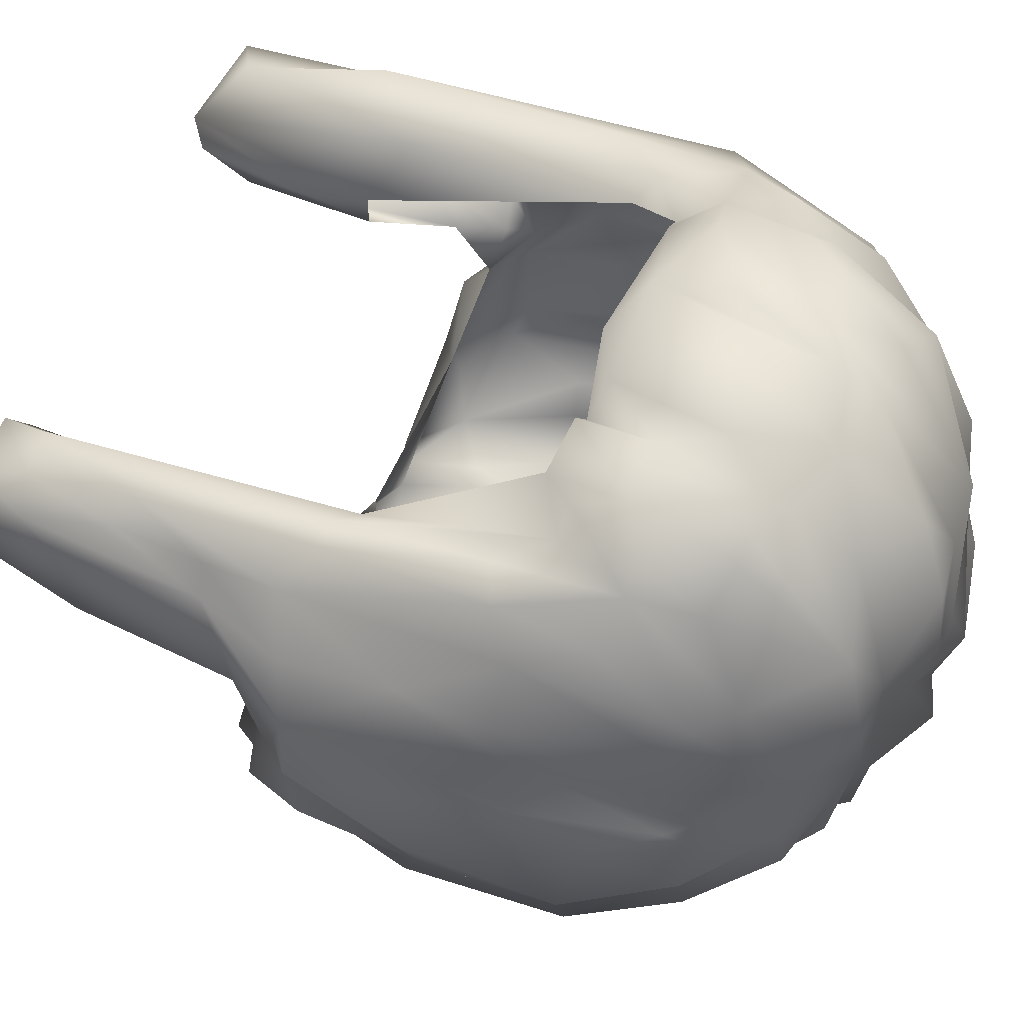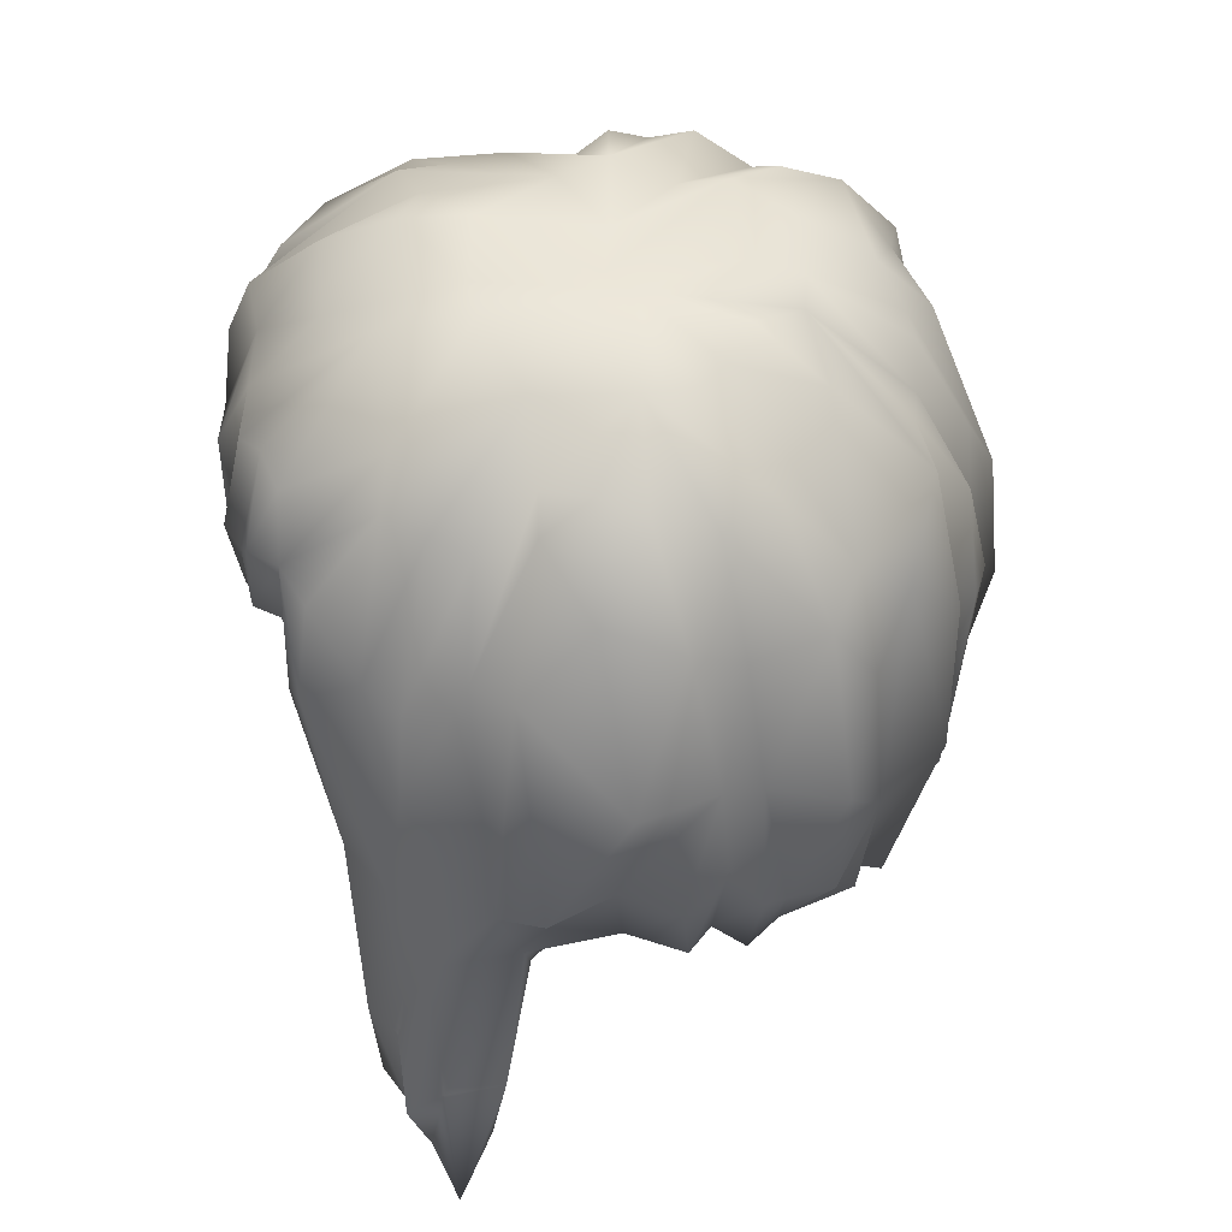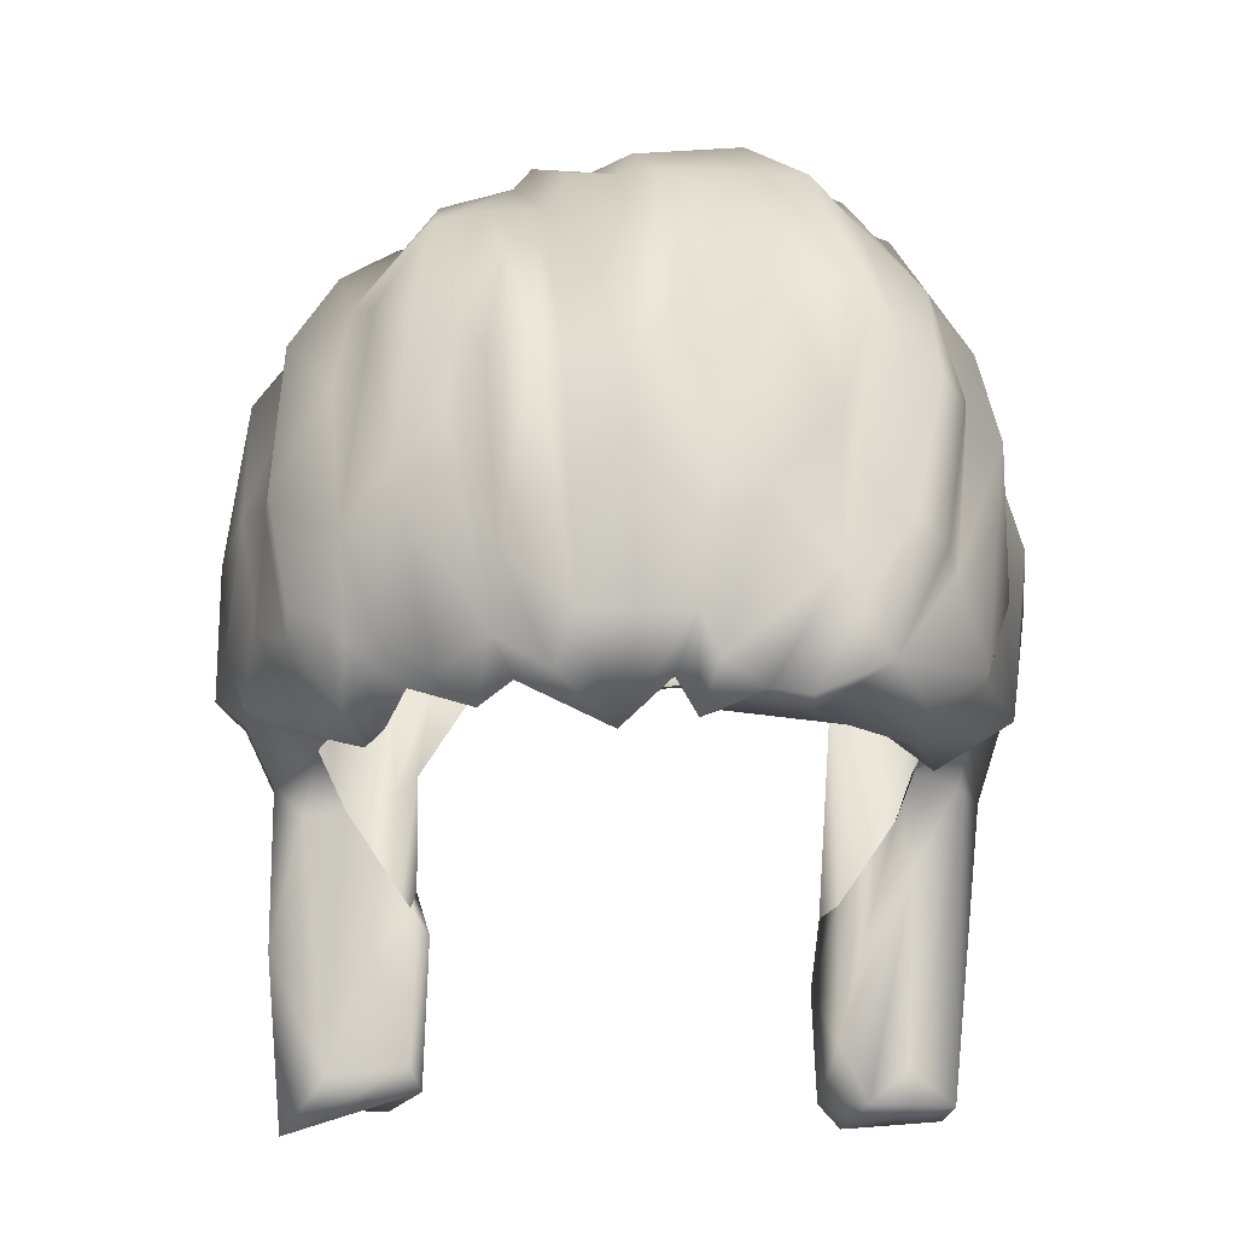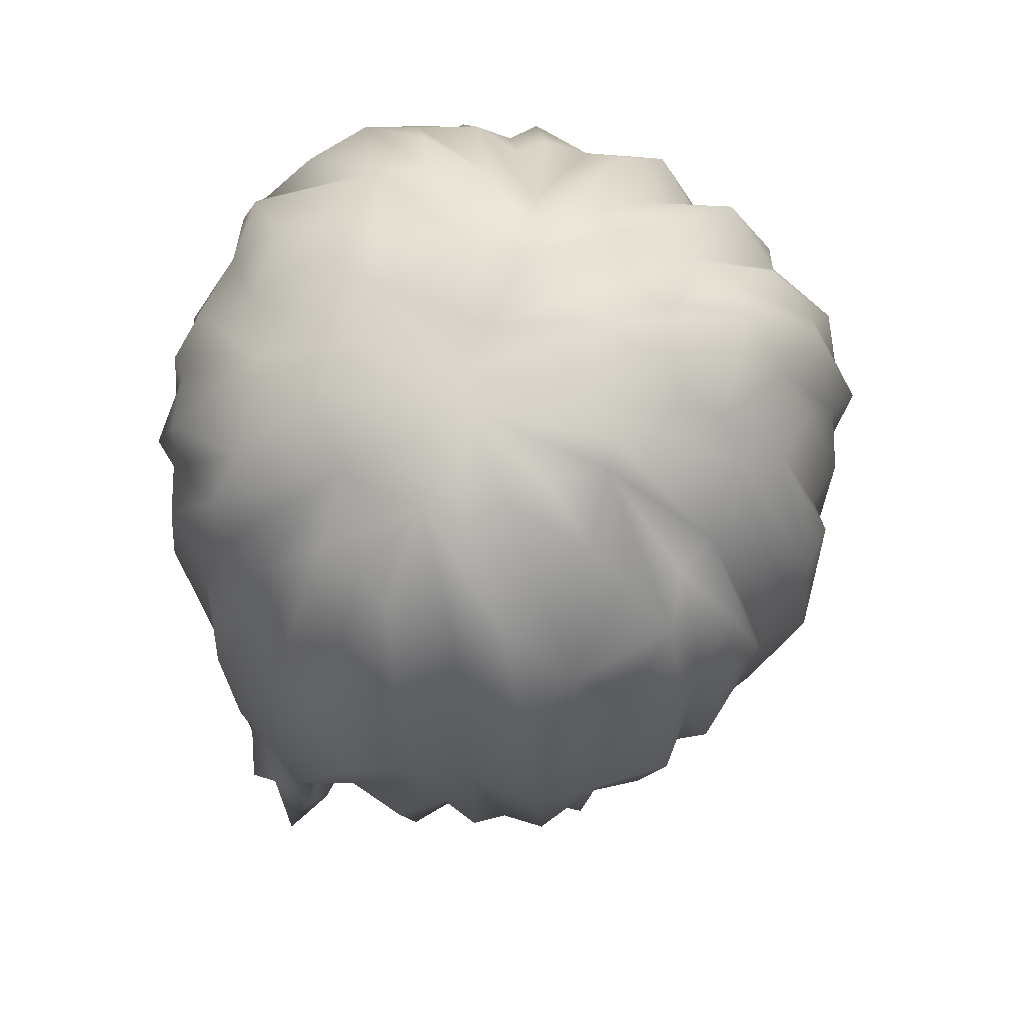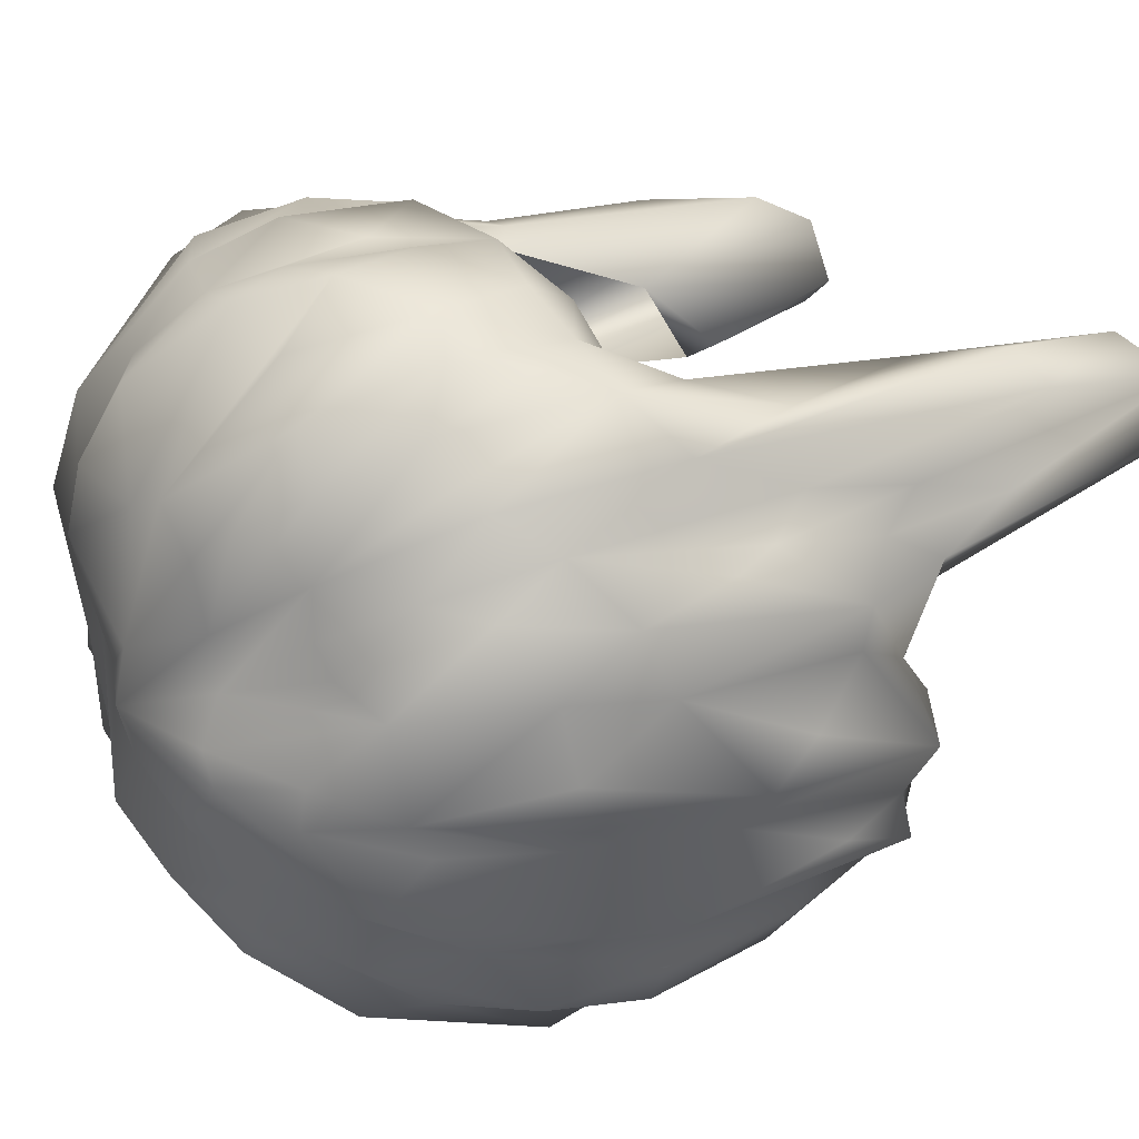
<metadata>
{"format":"obj","ext":"obj","renderer":"f3d","projection":"perspective","resolution":1024,"background":"white","views":[{"elev":55.5,"azim":113.8,"up":"+Z"},{"elev":34.3,"azim":89.8,"up":"+Y"},{"elev":-28.0,"azim":-179.8,"up":"+Y"},{"elev":60.9,"azim":118.6,"up":"+Y"},{"elev":24.6,"azim":-122.5,"up":"+Z"}]}
</metadata>
<code>
v  162.5 1535 280
v  102.4 1459 286.9
v  143.6 1449 251.9
v  -270.1 1484 239
v  -249.8 1631 176.8
v  -286.6 1611 171
v  209.3 1297 185.1
v  237.9 986.2 175.2
v  233.6 1280 198.2
v  276.1 1550 212.8
v  293.1 1481 168.7
v  279.3 1645 144.4
v  -301.1 1066 165.6
v  -325.7 1342 144.4
v  -337.3 1238 128.8
v  126.5 1771 -64.59
v  228.9 1727 23.12
v  227.7 1729 -70.57
v  -260.7 1692 1.968
v  -232.1 1751 -51.55
v  -292.7 1693 -74.17
v  278.5 1175 -169.9
v  230.8 1169 -153.7
v  248.8 1184 -200.3
v  -324.4 1213 -214.2
v  -353.2 1456 -205.4
v  -300.2 1304 -229.7
v  249.1 1318 -286.9
v  198.8 1346 -349.5
v  227.1 1537 -304.4
v  -115.1 1625 -344.5
v  -33.75 1670 -339.4
v  -89.55 1508 -371.9
v  125.5 1645 -309.6
v  174.6 1621 -326.5
v  146.3 1486 -352.1
v  201.4 1143 120.3
v  200.5 1093 39.29
v  182.4 1071 53.7
v  10.61 1139 -267.8
v  -44.95 1172 -288.6
v  3.97 1125 -283
v  -6.514 1440 277.1
v  -147.8 1448 270.4
v  -191.6 1439 226.4
v  -163.2 1151 -258.7
v  -264.2 1172 -233.4
v  -235.8 1190 -282.7
v  -214.8 1150 183.9
v  -294.1 1333 203.1
v  -280 1092 201.5
v  132.8 1541 297.6
v  107.4 1667 269.7
v  100.1 1536 289.2
v  162.7 1752 153.7
v  219.2 1630 236.3
v  239 1679 139.7
v  333.8 1054 51.95
v  276.5 937.1 69.56
v  305.6 1182 27.62
v  274.8 1455 224
v  296.5 1253 154.8
v  -211.7 1700 -243.9
v  -147.7 1745 -228.2
v  -220.4 1637 -293.1
v  -356.6 1436 -120.4
v  -352.8 1305 -175.7
v  336.1 1241 -55.75
v  335.4 1217 33.23
v  288.5 1229 -21.05
v  394.4 1296 10.81
v  369.2 1312 -50.28
v  357.8 1413 -139.9
v  -355.3 1300 1.31
v  -385.8 1365 -43.89
v  -359.2 1215 -108.7
v  -277.1 1204 -53.09
v  -328.1 1235 -33.36
v  -284.4 1170 -98.76
v  169.1 1640 255
v  -104.2 1779 101.3
v  -72.77 1787 144.7
v  -22.88 1805 0.6958
v  285.5 1670 14.16
v  188.5 1490 -353.7
v  -189.6 1109 106.8
v  -178.6 1032 100.6
v  -204.4 1101 54.05
v  -145.4 1499 -373.5
v  -80.4 1318 -362.4
v  212.8 1217 -271.5
v  -204.1 1482 261.2
v  -79.57 1630 305.7
v  -169.2 1583 294.5
v  -155.4 1496 294.3
v  -6.493 1399 -412.9
v  -13 1196 -363.1
v  -65.53 1210 -339.7
v  -108.7 1694 260.1
v  -321.2 1567 -120.5
v  -333.4 1559 -197
v  -336.7 1580 19.75
v  288 1631 -136.7
v  272.8 1654 -186.3
v  339.9 1570 -34.25
v  359.6 1507 34.29
v  385.4 1402 -65.45
v  -360.2 1486 10.25
v  -353.9 1573 -46.01
v  -384.5 1408 -87.54
v  196.2 1484 238.1
v  -149.5 1754 -177.1
v  -9.621 1730 -283.2
v  -1.392 1813 -150.5
v  67.22 1772 -168.8
v  -277.8 1225 22.77
v  -259.1 1174 21.27
v  175.1 1704 -231.5
v  250.8 1570 -257.2
v  105.7 1741 -212.1
v  236.7 1060 60.87
v  265.1 1188 25.66
v  273.5 1097 181.9
v  -301.1 918.2 145
v  -324.2 1123 92.6
v  -199.9 965 57.7
v  -277.4 1137 53.07
v  51.23 1435 -383.8
v  39.51 1209 -345.6
v  35.8 1587 -370.1
v  121.7 1777 75.28
v  92.51 1728 205.5
v  175.7 1775 64.63
v  -310.3 916.4 96.19
v  -203.9 905.1 127.1
v  -248.1 949.6 176.8
v  -272.1 1615 -225.1
v  -315.1 1453 -236
v  369.3 1285 55.78
v  314 1179 121.6
v  363.5 1271 8.543
v  -241.7 1402 222.7
v  -325.7 1450 194.5
v  -108.1 1693 -305.7
v  -117.3 1756 -258.4
v  277.4 923.9 128.2
v  319.6 890 100.4
v  319.5 1028 111
v  -215.5 1385 203.6
v  40.68 1788 -44.56
v  63.92 1811 70.89
v  -261.6 1707 -171.5
v  -123.9 1802 -122.3
v  221.9 929.3 145.9
v  187.6 930.1 91.68
v  330.6 1397 -177.9
v  301.3 1252 -202.9
v  318.4 1376 -253.6
v  295.5 1258 -247
v  -211.6 1727 109.4
v  -127.5 1771 -6.27
v  -205.3 1724 56.98
v  -260.9 1660 96.24
v  289.8 1667 -33.32
v  310.9 1660 -77.6
v  313.9 1642 13.73
v  -33.51 1820 -44.59
v  -18.95 1799 -103.8
v  -141.6 1795 -44.01
v  -63.08 1509 -398.8
v  343.6 1272 117
v  -364.1 1523 81.59
v  -376.8 1308 52.93
v  -314.9 1625 92.07
v  -256.3 1315 -318.2
v  -287 1458 -314.4
v  -190 1267 -313.1
v  -204.1 1220 -317.5
v  -126.6 1163 -283.1
v  180.1 1730 -143.3
v  152.6 1755 -166.2
v  93.21 1174 -277.7
v  58.07 1162 -324
v  -202.3 1741 -106.2
v  -272.9 1659 -122.5
v  -347 1562 -92.31
v  76.36 1596 305
v  -27.81 1570 311.7
v  63.77 1475 302.9
v  -20.38 1790 121.9
v  -30.46 1697 280.9
v  29.79 1769 208.3
v  313.4 1546 -231.8
v  319.1 1522 -160.3
v  37.7 1686 267.5
v  -226.4 1179 -170.5
v  -261.9 1158 -177.8
v  360.5 1557 -110
v  -9.003 1520 -402.3
v  4.147 1685 -311.3
v  87.77 1764 -213.7
v  50.24 1682 -315.5
v  -59.54 1466 300.8
v  -65.68 1133 -287.5
v  -84.23 1151 -265
v  -64.81 1794 -198.4
v  -307.1 1557 128.7
v  -346.7 1386 114.3
v  339.2 1389 135.9
v  333.5 1507 74.59
v  154.1 1400 -348.3
v  113.4 1201 -311.7
v  96.6 1773 -40.11
v  286.1 1625 106.3
v  338.7 1480 130.9
v  -84.12 1172 -323.6
v  -129.5 1318 -370.9
v  263.9 1470 -275.9
v  51.65 1802 136.8
v  -252.5 1493 -323.2
v  -224.5 1521 -355.6
v  -175.1 1679 -316.9
v  158.7 1168 -303.6
v  125.7 1160 -253.6
v  -323.8 1256 81.96
v  -321.2 1211 26.06
v  -266.3 948.7 80.74
v  -343.6 1208 58.46
v  177.1 1484 271.7
v  228.7 1561 238.7
v  -164.9 1710 222.3
v  -189.7 1714 171.2
v  -196.2 1596 263.4
v  -195.1 1411 -341.5
v  -235.4 1635 220.3
v  -239.6 1540 259.3
v  -142 1787 -80.93
v  -288 1304 -276
v  -312.3 1460 -269.2
v  -280.3 1563 -294.6
v  261.2 1248 -248.7
v  208.8 1162 -206.1
v  188.8 1190 -230.8
v  263.3 1283 195.3
v  240 1439 236.6
v  105.4 1256 -358.5
v  118.8 1453 -377.5
v  105.7 1561 -366.4
v  -33.02 1649 302.8
v  270.6 1202 -102.7
v  -233 1722 36.4
v  -164.2 1153 -292.3
v  225.5 1734 -119.7
v  74.58 1459 -390.3
v  -69.9 1546 311.6
v  -328.6 1228 -162.9
v  -182.3 1546 -347.2
v  -227.5 912.3 74.64
v  72.26 1640 -316.3
v  242.1 1216 -269.6
v  -148.2 1763 137.9
v  -129.8 1778 47.86
v  348.1 1227 -113.8
v  304.9 1221 -135.4
v  339.1 1313 -148.6
v  370.1 1291 -107.7
v  86.79 1464 267.5
v  -182 924.2 110.4
v  199.7 949 71.1
v  310.1 1622 67.48
v  -363.2 1433 104.7
v  211.9 1564 268.2
v  273.9 981.5 151.8
v  315.6 1000 147.3
v  331.9 1270 -181.3
v  294.2 1083 153.8
v  288.8 1172 138.8
v  150.2 1641 275.6
g headusOBJexport001
f 1 2 3
f 4 5 6
f 7 8 9
f 10 11 12
f 13 14 15
f 16 17 18
f 19 20 21
f 22 23 24
f 25 26 27
f 28 29 30
f 31 32 33
f 34 35 36
f 37 38 39
f 40 41 42
f 43 44 45
f 46 47 48
f 49 50 51
f 52 53 54
f 55 56 57
f 58 59 60
f 11 61 62
f 63 64 65
f 66 26 67
f 68 69 70
f 71 72 73
f 74 75 76
f 77 78 79
f 55 80 56
f 81 82 83
f 18 17 84
f 85 30 29
f 86 87 88
f 89 33 90
f 29 28 91
f 44 92 45
f 93 94 95
f 90 96 97
f 41 98 42
f 94 93 99
f 99 93 82
f 69 60 70
f 66 100 101
f 102 19 21
f 18 103 104
f 105 106 107
f 74 108 75
f 108 109 110
f 111 3 7
f 63 112 64
f 113 114 115
f 116 77 117
f 118 119 35
f 34 120 35
f 59 121 122
f 123 9 8
f 124 15 125
f 126 127 117
f 96 128 129
f 130 128 96
f 131 132 55
f 16 131 133
f 124 134 135
f 49 136 135
f 101 137 138
f 26 138 27
f 139 140 69
f 141 69 68
f 142 50 49
f 4 6 143
f 31 144 32
f 145 114 113
f 146 147 148
f 58 148 147
f 86 49 135
f 142 49 149
f 150 83 151
f 152 153 112
f 154 37 155
f 146 155 147
f 156 157 158
f 159 157 24
f 160 161 162
f 160 163 6
f 47 25 48
f 78 76 79
f 18 164 165
f 166 106 105
f 153 167 168
f 19 161 169
f 90 33 170
f 33 32 170
f 139 171 140
f 107 106 71
f 172 108 173
f 174 19 102
f 175 176 177
f 178 177 179
f 118 180 119
f 16 180 181
f 96 129 97
f 182 42 183
f 136 124 135
f 51 143 13
f 21 184 185
f 186 100 66
f 187 188 189
f 190 191 192
f 129 42 97
f 42 98 97
f 193 194 156
f 193 156 158
f 188 187 195
f 132 53 55
f 100 152 101
f 185 184 152
f 196 197 46
f 18 165 103
f 165 198 103
f 199 200 130
f 200 201 202
f 189 188 203
f 189 203 43
f 198 73 194
f 73 107 71
f 41 204 98
f 205 196 179
f 112 153 168
f 112 206 64
f 174 102 172
f 14 207 208
f 11 62 209
f 210 209 139
f 211 85 29
f 211 29 212
f 112 168 206
f 115 114 213
f 13 143 14
f 143 207 14
f 76 110 66
f 110 186 66
f 86 149 49
f 214 11 215
f 11 209 215
f 216 217 98
f 217 89 90
f 218 193 158
f 180 104 119
f 151 131 213
f 219 132 131
f 220 221 177
f 65 222 221
f 212 29 223
f 223 224 212
f 173 108 74
f 225 208 173
f 190 192 219
f 83 190 151
f 152 112 137
f 101 152 137
f 134 226 227
f 124 228 134
f 111 229 3
f 57 56 230
f 231 82 81
f 231 232 233
f 177 217 216
f 234 217 177
f 228 173 78
f 228 226 134
f 94 92 95
f 233 235 236
f 237 169 167
f 21 20 184
f 238 239 176
f 137 240 239
f 17 12 214
f 12 11 214
f 199 130 96
f 90 170 96
f 228 78 226
f 77 116 78
f 218 158 28
f 28 159 241
f 230 10 12
f 9 111 7
f 192 132 219
f 192 191 195
f 143 6 207
f 207 6 163
f 65 221 220
f 239 240 176
f 242 23 243
f 168 150 114
f 168 167 150
f 61 244 62
f 245 111 9
f 246 247 211
f 248 34 36
f 195 249 188
f 249 203 188
f 70 250 68
f 251 161 19
f 174 251 19
f 48 178 252
f 238 176 175
f 16 253 180
f 180 253 104
f 113 144 145
f 65 64 222
f 246 211 212
f 129 254 246
f 140 148 69
f 62 244 123
f 93 191 82
f 93 255 249
f 246 212 183
f 212 182 183
f 207 174 172
f 207 163 174
f 133 17 16
f 133 57 17
f 76 66 256
f 197 76 256
f 177 221 234
f 221 222 257
f 29 91 223
f 91 224 223
f 135 134 258
f 87 126 88
f 128 259 254
f 129 128 254
f 190 83 82
f 190 82 191
f 45 142 149
f 256 66 67
f 256 25 47
f 198 107 73
f 198 105 107
f 259 34 248
f 259 120 34
f 57 12 17
f 57 230 12
f 79 76 197
f 196 79 197
f 242 243 260
f 28 241 260
f 231 261 232
f 160 262 161
f 112 63 137
f 137 63 240
f 21 100 186
f 102 21 109
f 263 250 264
f 265 73 266
f 189 43 267
f 86 135 87
f 268 135 258
f 147 59 58
f 147 269 59
f 270 215 210
f 215 209 210
f 120 118 35
f 16 181 120
f 116 226 78
f 227 226 127
f 224 182 212
f 51 13 136
f 49 51 136
f 131 55 133
f 133 55 57
f 210 139 106
f 166 210 106
f 144 113 32
f 32 200 199
f 4 143 50
f 50 143 51
f 237 153 152
f 153 237 167
f 104 103 193
f 104 193 119
f 259 128 130
f 202 201 259
f 121 38 122
f 17 214 270
f 270 214 215
f 126 258 127
f 126 268 258
f 169 161 167
f 262 167 161
f 68 250 263
f 72 266 73
f 173 271 172
f 271 207 172
f 53 187 54
f 195 187 53
f 8 7 37
f 28 158 159
f 158 157 159
f 205 179 204
f 177 216 179
f 92 142 45
f 4 50 142
f 272 80 1
f 272 229 230
f 36 35 85
f 35 30 85
f 73 265 156
f 73 156 194
f 167 83 150
f 262 83 167
f 170 199 96
f 170 32 199
f 92 4 142
f 92 233 236
f 124 125 228
f 225 173 228
f 234 89 217
f 31 33 89
f 195 53 132
f 192 195 132
f 243 224 91
f 173 74 78
f 78 74 76
f 257 89 234
f 221 257 234
f 245 230 111
f 230 229 111
f 126 117 88
f 213 16 115
f 213 131 16
f 69 58 60
f 69 148 58
f 233 232 235
f 4 235 5
f 238 175 48
f 25 27 48
f 115 201 200
f 115 16 201
f 27 238 48
f 27 239 238
f 235 160 5
f 5 160 6
f 13 15 124
f 136 13 124
f 266 72 68
f 72 141 68
f 201 16 120
f 201 120 259
f 240 63 65
f 240 65 220
f 41 205 204
f 106 139 71
f 71 141 72
f 272 1 229
f 229 1 3
f 59 269 121
f 269 38 121
f 183 129 246
f 183 42 129
f 113 115 200
f 113 200 32
f 160 232 262
f 235 232 160
f 240 220 176
f 176 220 177
f 67 26 25
f 256 67 25
f 103 194 193
f 103 198 194
f 108 102 109
f 172 102 108
f 247 248 36
f 254 259 248
f 123 8 273
f 154 155 146
f 24 23 242
f 242 260 24
f 140 274 148
f 148 274 146
f 99 231 94
f 231 99 82
f 264 23 22
f 157 22 24
f 161 251 162
f 174 163 251
f 222 144 257
f 222 145 144
f 10 61 11
f 230 61 10
f 264 22 275
f 275 156 265
f 98 90 97
f 217 90 98
f 203 44 43
f 255 93 95
f 75 108 110
f 76 75 110
f 140 276 274
f 276 273 274
f 130 202 259
f 200 202 130
f 156 275 157
f 275 22 157
f 26 101 138
f 66 101 26
f 277 62 123
f 171 62 277
f 18 104 253
f 16 18 253
f 56 272 230
f 56 80 272
f 231 233 94
f 233 92 94
f 273 8 154
f 8 37 154
f 165 105 198
f 165 164 105
f 265 264 275
f 265 263 264
f 44 95 92
f 203 95 44
f 144 31 257
f 89 257 31
f 17 270 84
f 84 270 210
f 60 122 70
f 59 122 60
f 123 273 276
f 123 276 277
f 127 226 116
f 127 116 117
f 164 166 105
f 166 84 210
f 197 47 46
f 197 256 47
f 155 37 39
f 269 39 38
f 260 243 91
f 91 28 260
f 196 77 79
f 2 267 3
f 147 155 269
f 155 39 269
f 222 64 145
f 64 206 145
f 266 263 265
f 266 68 263
f 196 46 179
f 178 179 252
f 54 189 267
f 54 187 189
f 21 185 100
f 185 152 100
f 36 85 211
f 36 211 247
f 171 277 140
f 140 277 276
f 206 168 114
f 145 206 114
f 262 81 83
f 232 261 262
f 230 245 61
f 61 245 244
f 267 2 54
f 2 52 54
f 15 208 225
f 14 208 15
f 1 278 52
f 52 2 1
f 236 235 4
f 236 4 92
f 227 127 258
f 258 134 227
f 209 62 171
f 209 171 139
f 191 249 195
f 249 191 93
f 119 193 218
f 119 30 35
f 48 175 178
f 175 177 178
f 250 23 264
f 125 225 228
f 15 225 125
f 204 179 216
f 204 216 98
f 19 169 20
f 20 169 237
f 261 81 262
f 231 81 261
f 255 95 203
f 203 249 255
f 274 273 146
f 273 154 146
f 182 40 42
f 181 180 118
f 120 181 118
f 27 138 239
f 138 137 239
f 241 159 24
f 241 24 260
f 53 278 55
f 278 53 52
f 251 163 162
f 160 162 163
f 84 164 18
f 84 166 164
f 151 213 150
f 150 213 114
f 208 271 173
f 208 207 271
f 87 268 126
f 135 268 87
f 109 186 110
f 109 21 186
f 119 218 30
f 30 218 28
f 244 9 123
f 245 9 244
f 219 131 151
f 190 219 151
f 179 46 252
f 46 48 252
f 80 278 1
f 278 80 55
f 184 20 237
f 184 237 152
f 141 139 69
f 71 139 141
f 254 247 246
f 248 247 254

</code>
